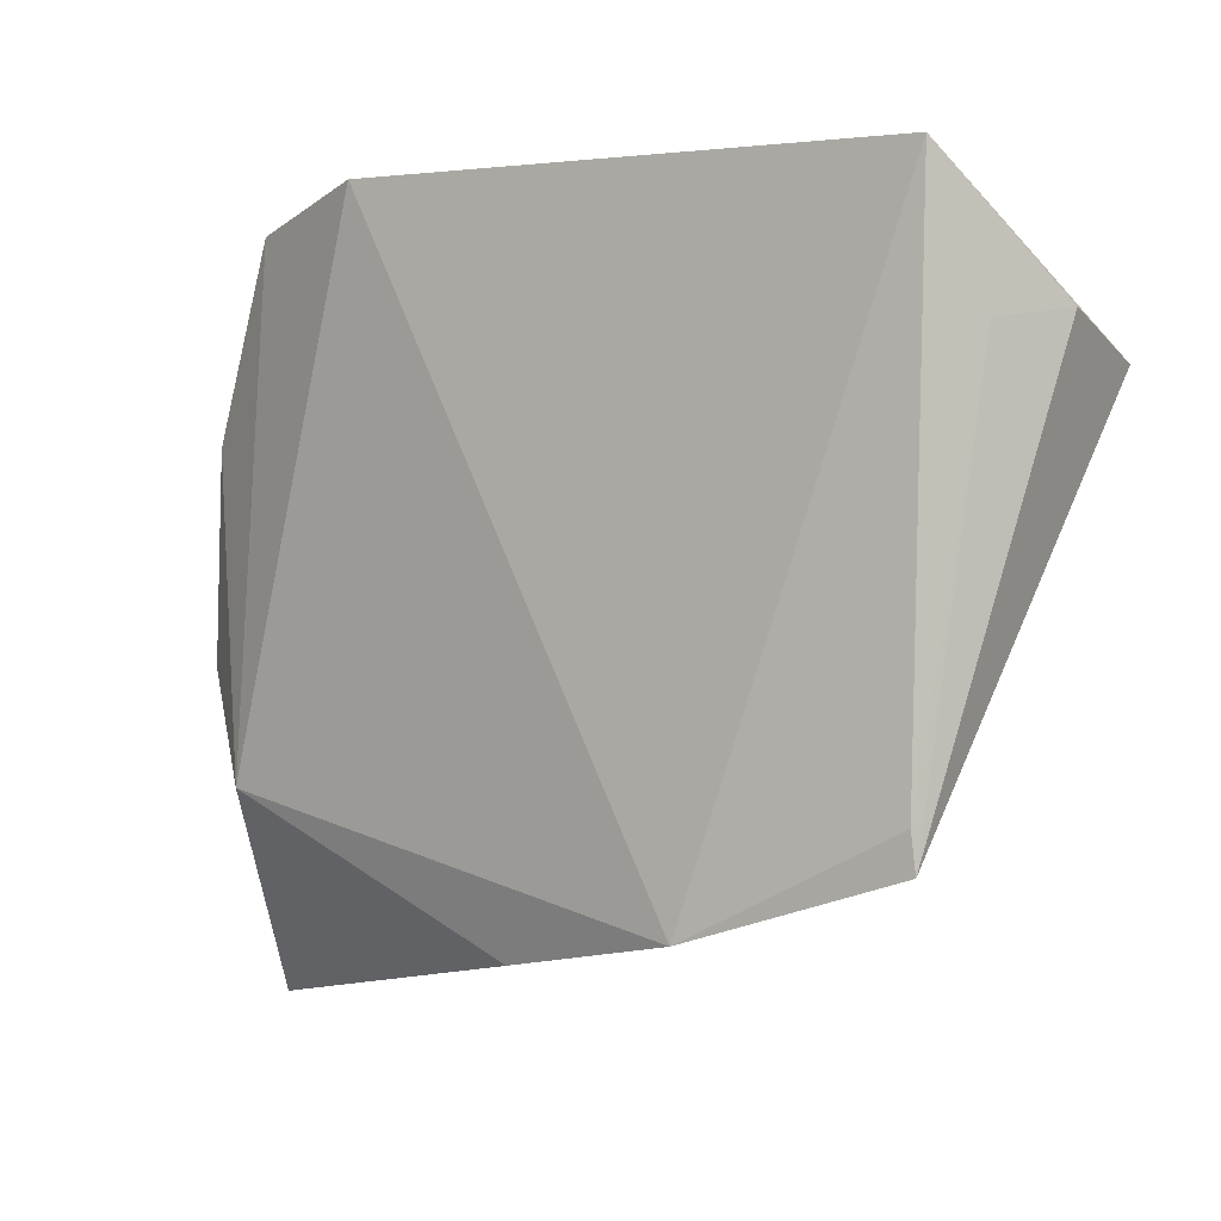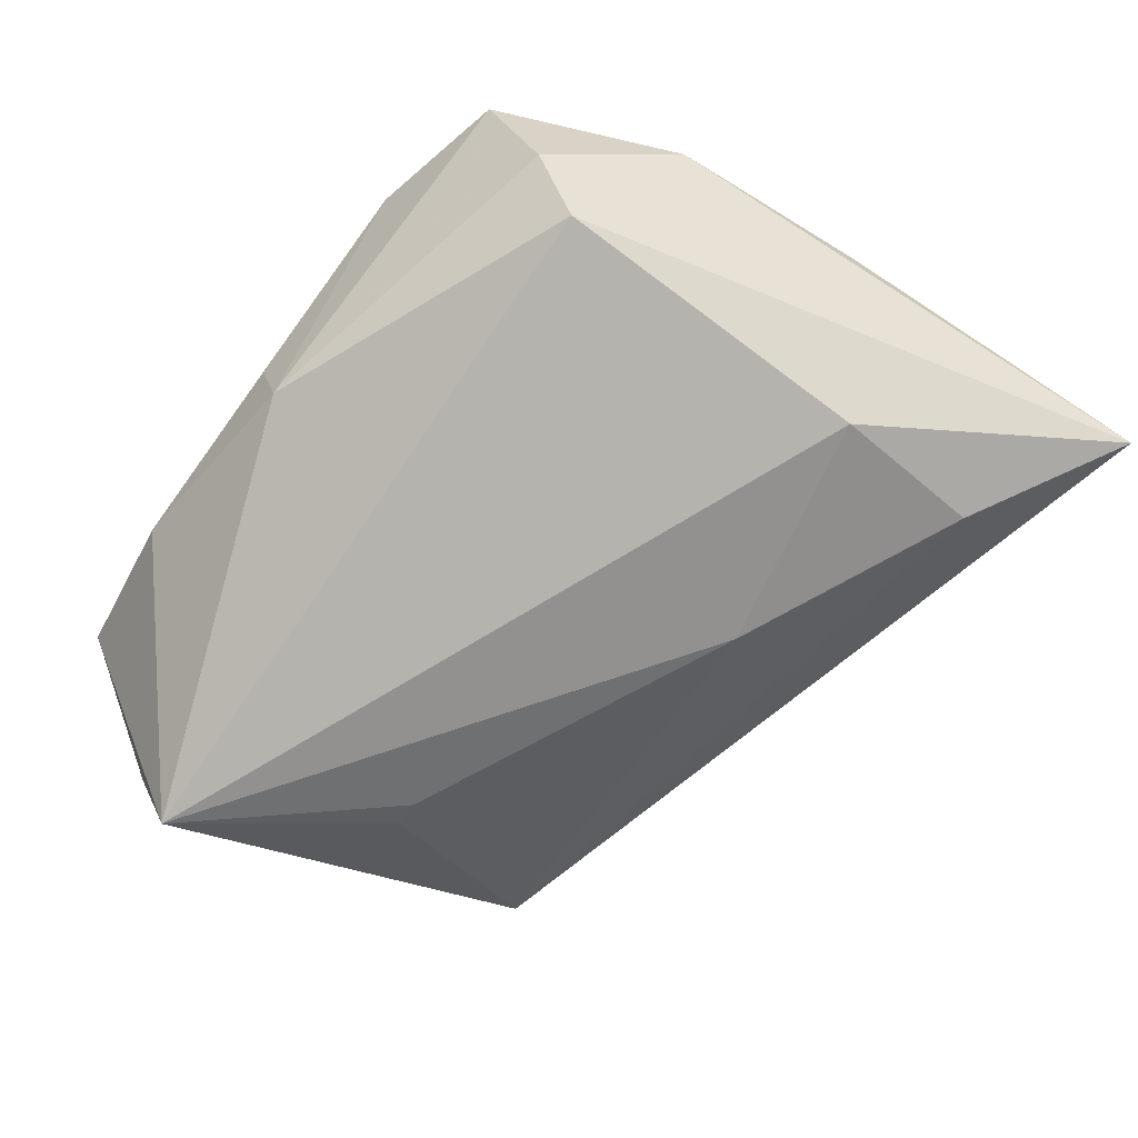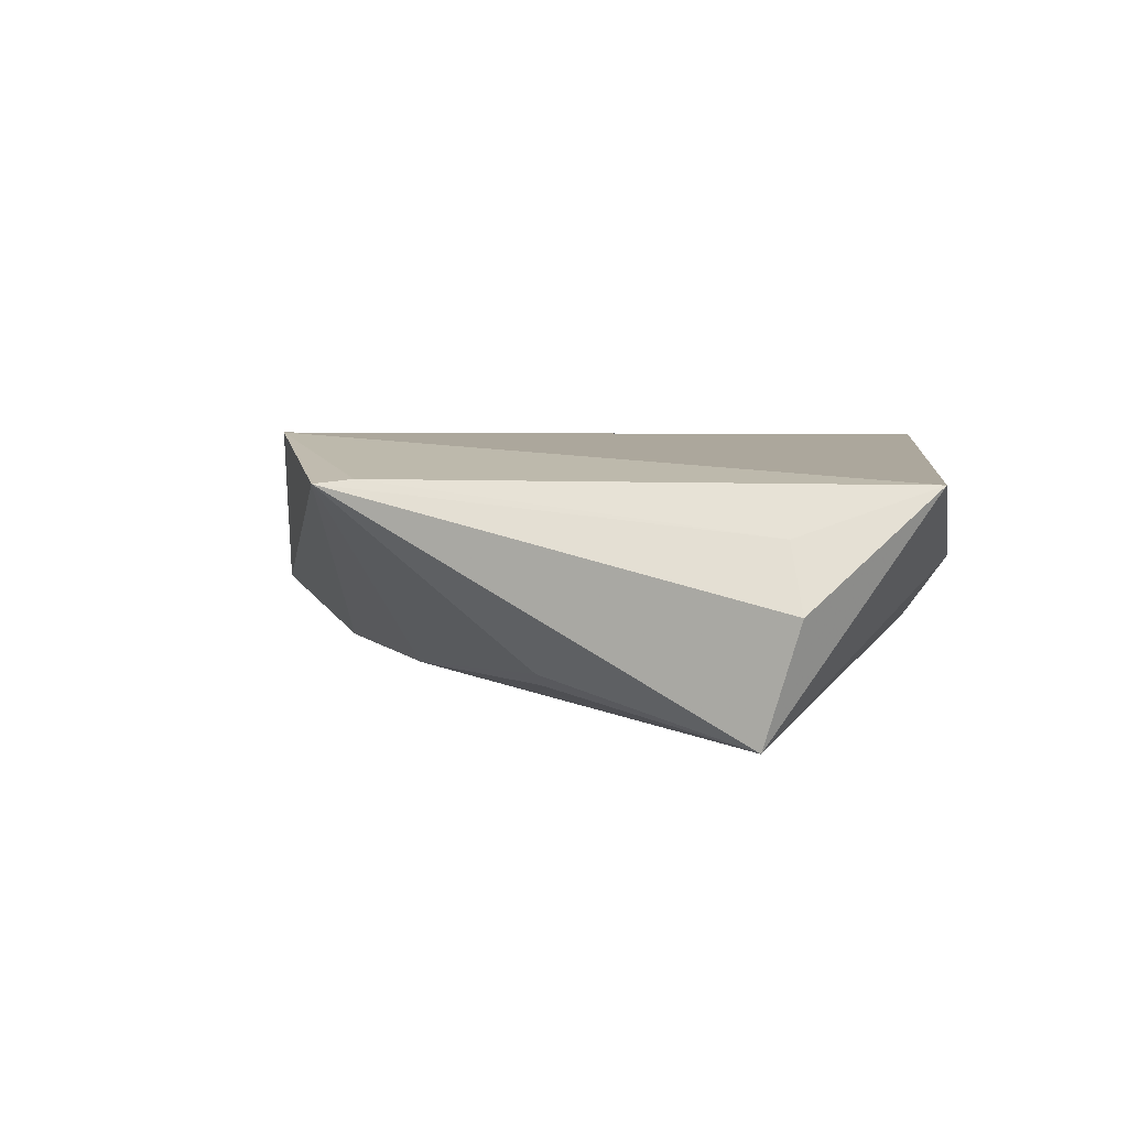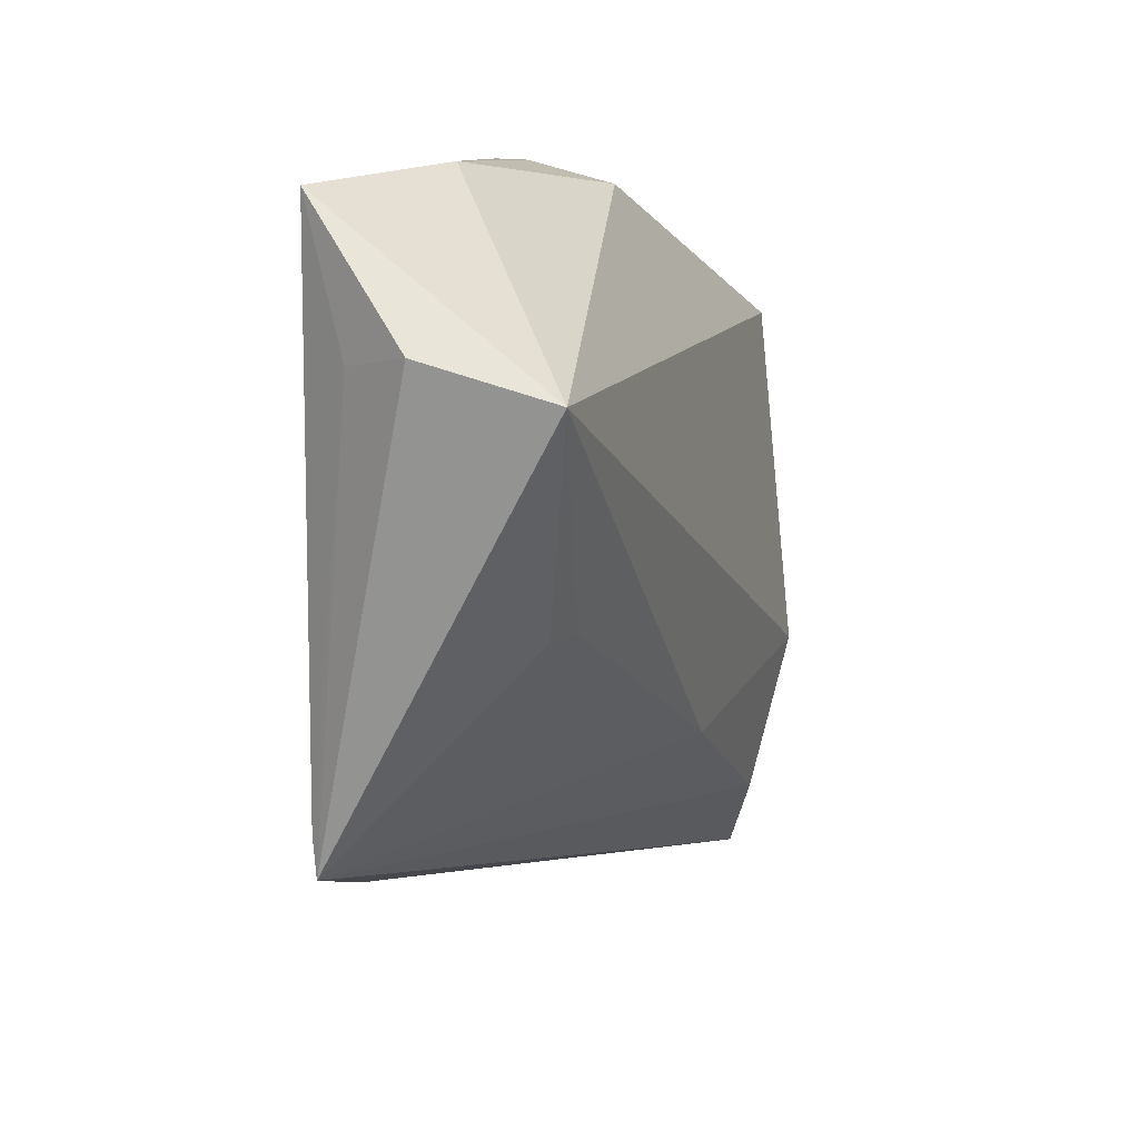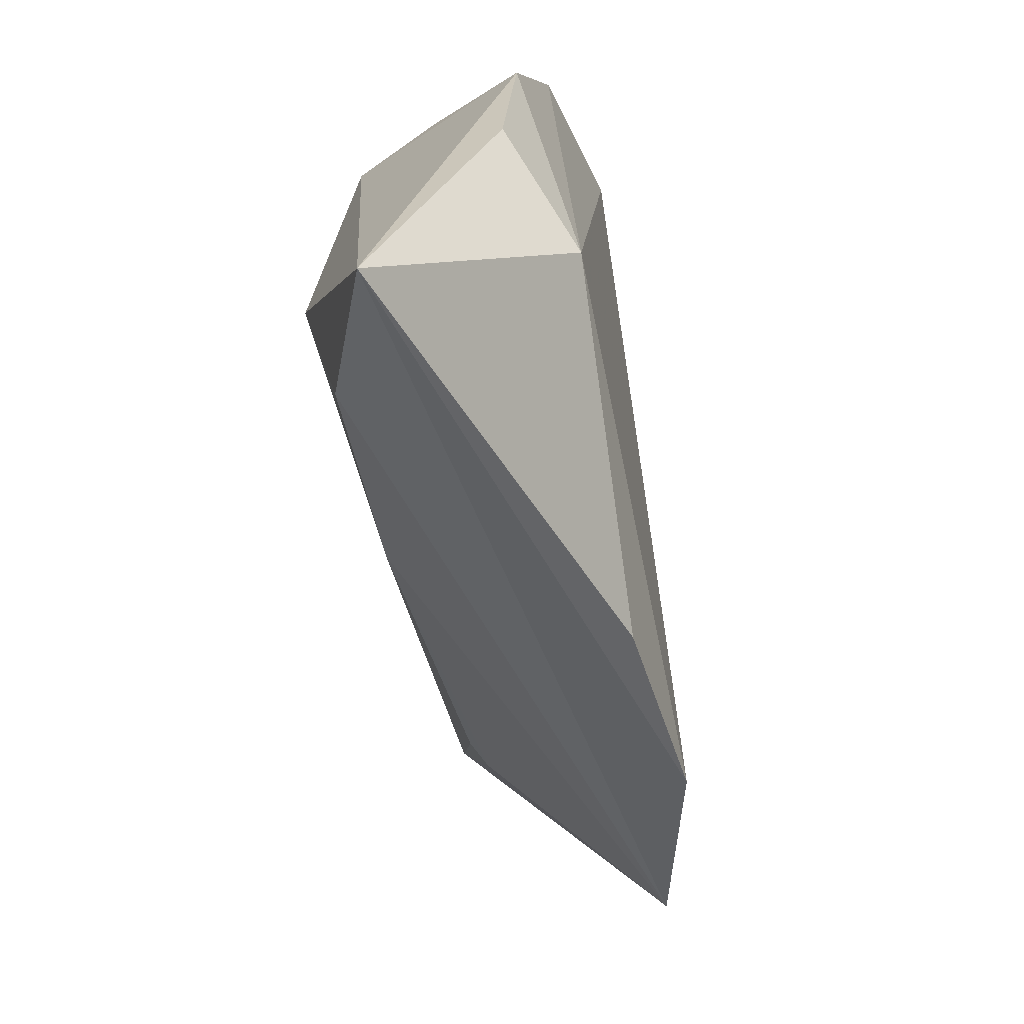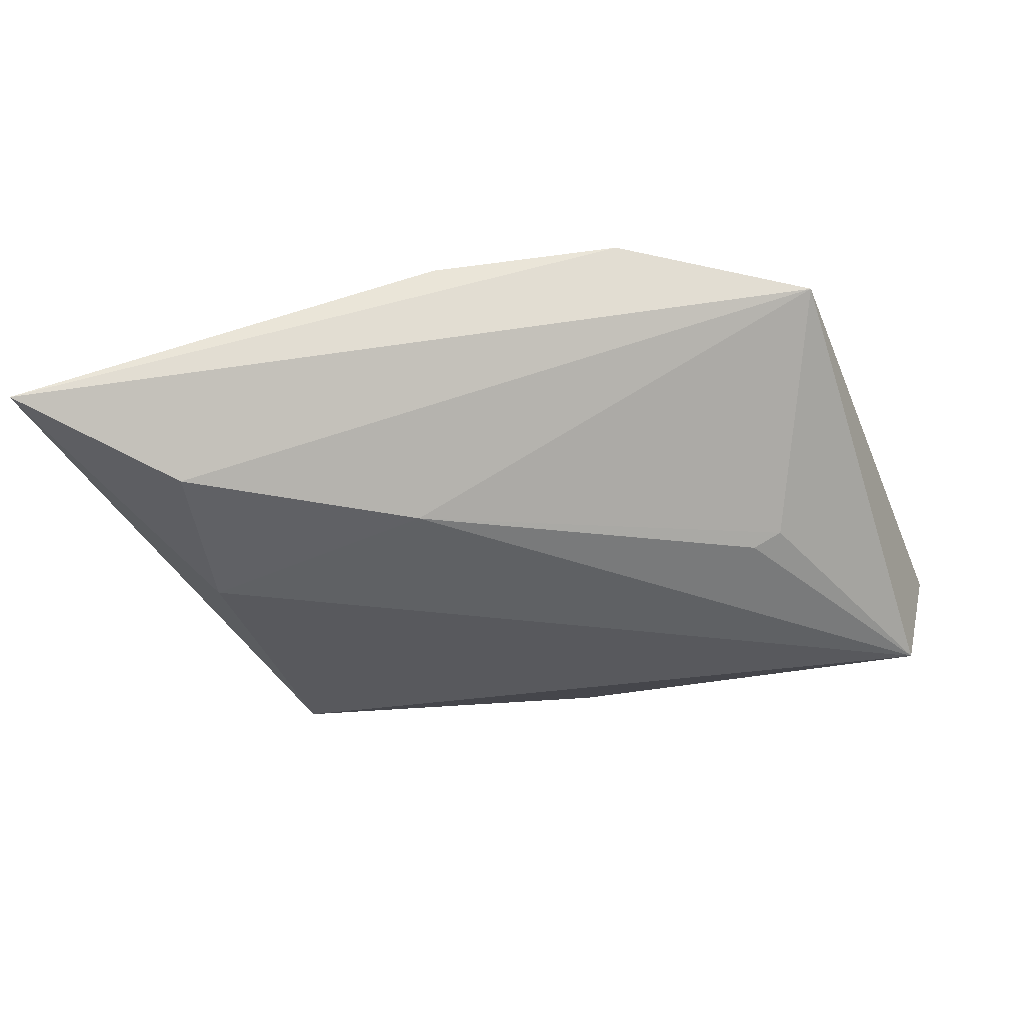
<metadata>
{"format":"obj","ext":"obj","renderer":"f3d","projection":"perspective","resolution":1024,"background":"white","views":[{"elev":0.1,"azim":40.2,"up":"+Y"},{"elev":-75.2,"azim":-126.1,"up":"+Z"},{"elev":3.3,"azim":93.7,"up":"+Z"},{"elev":9.6,"azim":108.1,"up":"+Y"},{"elev":-60.4,"azim":-79.5,"up":"+Y"},{"elev":-35.9,"azim":13.3,"up":"+Z"}]}
</metadata>
<code>
v -0.03427 0.03323 0.009918
v 0.04796 0.01993 0.003786
v 0.04492 0.03505 0.008913
v -0.04786 -0.04625 -0.005866
v -0.005047 -0.02248 -0.01361
v 0.004596 0.03699 0.00226
v -0.03571 -0.02259 0.01268
v 0.04372 -0.02266 0.009425
v 0.052 0.02115 -0.003411
v -0.04346 0.01219 0.007691
v -0.01829 0.03699 0.01386
v -0.0319 -0.0171 -0.01662
v 0.04962 0.01727 -0.01662
v 0.0001987 -0.03759 0.01148
v -0.03192 0.01983 -0.01289
v -0.03438 0.02603 -0.003975
v 0.02179 -0.0338 0.01405
v 0.03272 -0.005022 -0.01208
v -0.04548 -0.01065 0.006557
v -0.03059 -0.03459 -0.01255
v 0.02747 0.03699 0.001223
v 0.003955 0.03464 -0.006617
v 0.04393 -0.02684 0.008945
v 0.03606 -0.005321 -0.01057
f 7 17 11
f 4 15 12
f 12 15 13
f 11 17 3
f 3 21 11
f 9 13 3
f 13 21 3
f 11 21 6
f 13 15 22
f 22 21 13
f 22 6 21
f 11 6 22
f 4 17 14
f 14 7 4
f 17 7 14
f 4 12 20
f 16 22 15
f 23 17 4
f 4 20 23
f 23 13 9
f 23 24 13
f 13 24 18
f 5 12 13
f 5 20 12
f 13 18 5
f 5 23 20
f 24 23 5
f 5 18 24
f 10 15 4
f 10 16 15
f 8 3 17
f 17 23 8
f 4 7 19
f 19 10 4
f 7 10 19
f 1 7 11
f 1 10 7
f 16 10 1
f 11 22 1
f 22 16 1
f 2 23 9
f 2 8 23
f 9 3 2
f 3 8 2

</code>
